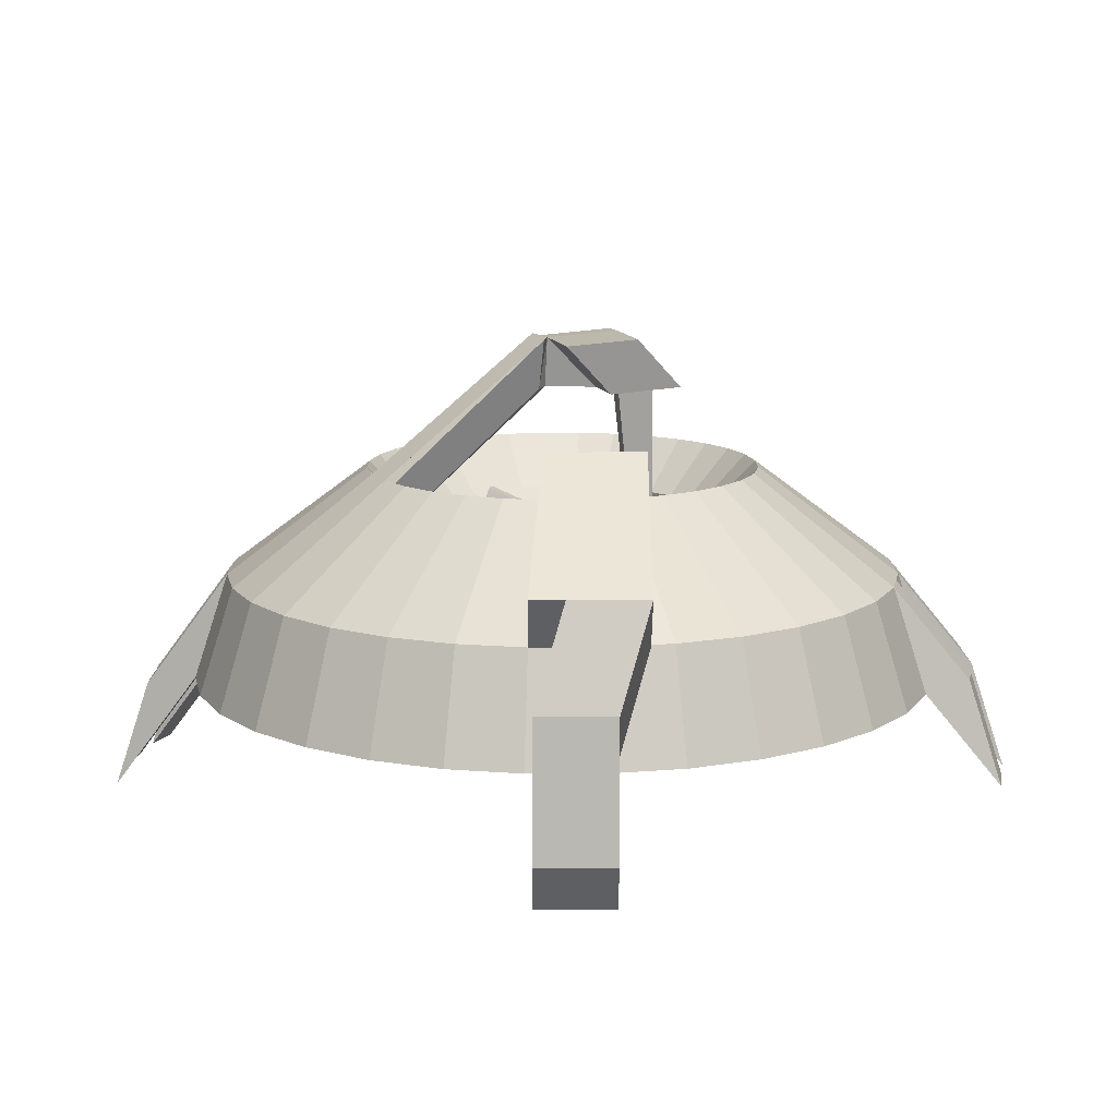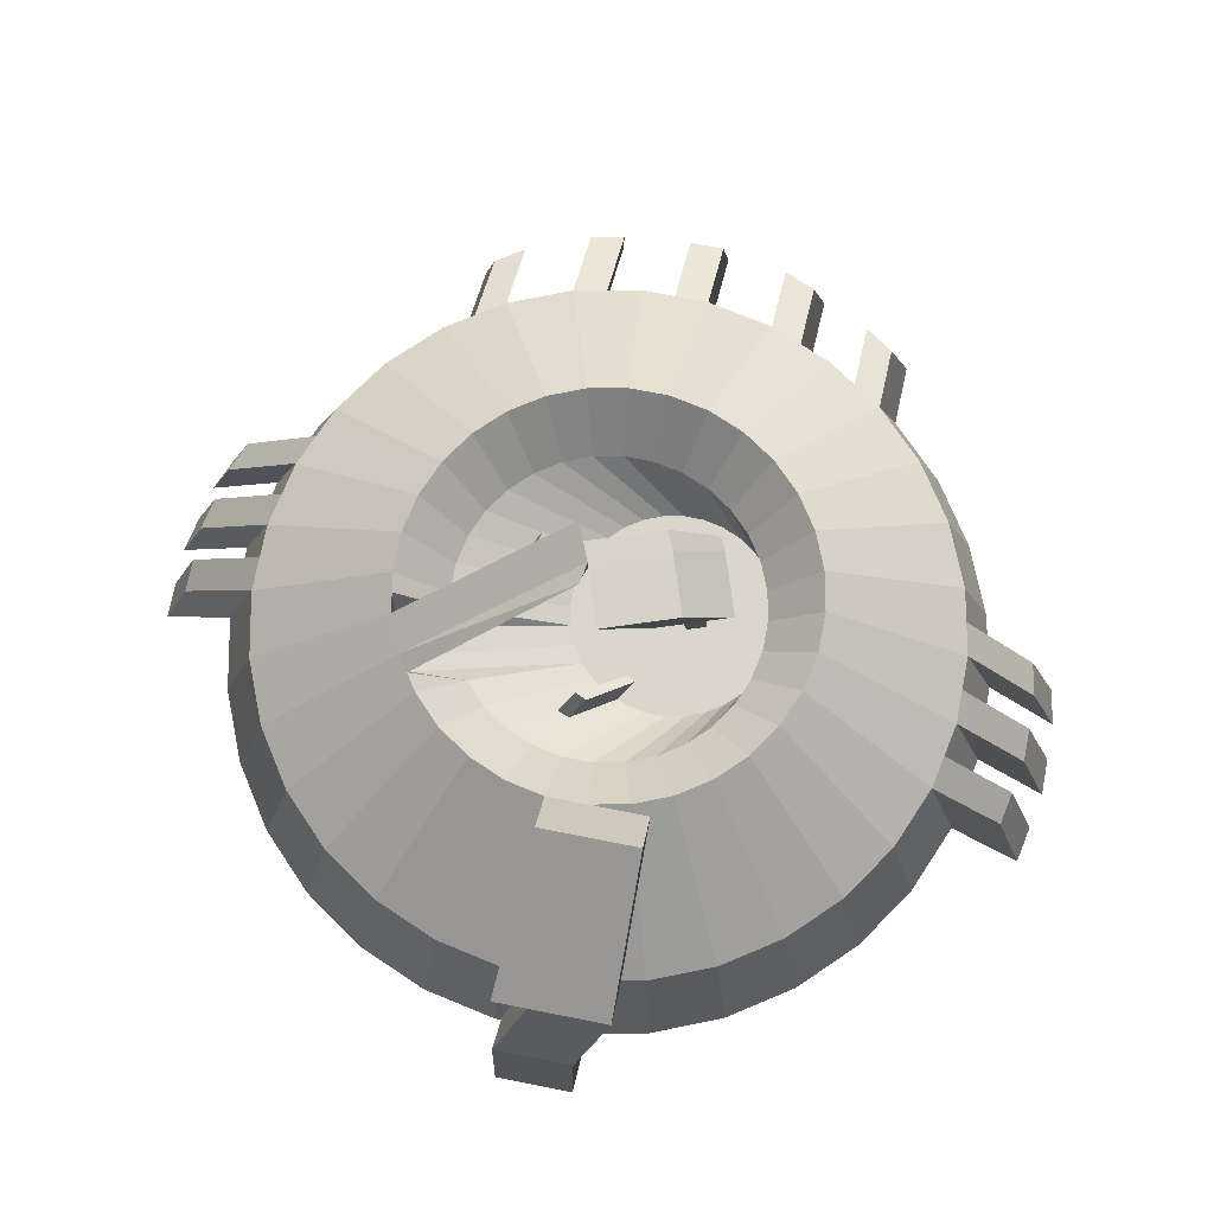
<metadata>
{"format":"obj","ext":"obj","renderer":"f3d","projection":"perspective","resolution":1024,"background":"white","views":[{"elev":12.1,"azim":72.8,"up":"+Y"},{"elev":74.1,"azim":84.2,"up":"+Y"}]}
</metadata>
<code>
o Cylinder
v 0 0.511 -1.663
v 0 1.455 -0.8763
v 0.3244 0.511 -1.631
v 0.171 1.455 -0.8594
v 0.6363 0.511 -1.536
v 0.3353 1.455 -0.8096
v 0.9237 0.511 -1.382
v 0.4868 1.455 -0.7286
v 1.176 0.511 -1.176
v 0.6196 1.455 -0.6196
v 1.382 0.511 -0.9237
v 0.7286 1.455 -0.4868
v 1.536 0.511 -0.6363
v 0.8096 1.455 -0.3353
v 1.631 0.511 -0.3244
v 0.8594 1.455 -0.171
v 1.663 0.511 -0
v 0.8763 1.455 -0
v 1.631 0.511 0.3244
v 0.8594 1.455 0.171
v 1.536 0.511 0.6363
v 0.8096 1.455 0.3353
v 1.382 0.511 0.9237
v 0.7286 1.455 0.4868
v 1.176 0.511 1.176
v 0.6196 1.455 0.6196
v 0.9237 0.511 1.382
v 0.4868 1.455 0.7286
v 0.6363 0.511 1.536
v 0.3353 1.455 0.8096
v 0.3244 0.511 1.631
v 0.171 1.455 0.8594
v -0 0.511 1.663
v -0 1.455 0.8763
v -0.3244 0.511 1.631
v -0.171 1.455 0.8594
v -0.6363 0.511 1.536
v -0.3353 1.455 0.8096
v -0.9237 0.511 1.382
v -0.4868 1.455 0.7286
v -1.176 0.511 1.176
v -0.6196 1.455 0.6196
v -1.382 0.511 0.9237
v -0.7286 1.455 0.4868
v -1.536 0.511 0.6363
v -0.8096 1.455 0.3353
v -1.631 0.511 0.3244
v -0.8594 1.455 0.171
v -1.663 0.511 -2e-06
v -0.8763 1.455 -1e-06
v -1.631 0.511 -0.3244
v -0.8594 1.455 -0.171
v -1.536 0.511 -0.6363
v -0.8096 1.455 -0.3353
v -1.382 0.511 -0.9237
v -0.7286 1.455 -0.4868
v -1.176 0.511 -1.176
v -0.6196 1.455 -0.6196
v -0.9237 0.511 -1.382
v -0.4868 1.455 -0.7286
v -0.6363 0.511 -1.536
v -0.3353 1.455 -0.8096
v -0.3244 0.511 -1.631
v -0.1709 1.455 -0.8594
v 0 1.007 -0.715
v 0.08536 1.007 -0.7065
v 0.1674 1.007 -0.6816
v 0.2431 1.007 -0.6412
v 0.3094 1.007 -0.5868
v 0.3638 1.007 -0.5205
v 0.4042 1.007 -0.4449
v 0.4291 1.007 -0.3628
v 0.4375 1.007 -0.2774
v 0.4291 1.007 -0.1921
v 0.4042 1.007 -0.11
v 0.3638 1.007 -0.03435
v 0.3094 1.007 0.03195
v 0.2431 1.007 0.08636
v 0.1674 1.007 0.1268
v 0.08536 1.007 0.1517
v 0 1.007 0.1601
v -0.08536 1.007 0.1517
v -0.1674 1.007 0.1268
v -0.2431 1.007 0.08636
v -0.3094 1.007 0.03195
v -0.3638 1.007 -0.03435
v -0.4042 1.007 -0.11
v -0.4291 1.007 -0.1921
v -0.4375 1.007 -0.2774
v -0.4291 1.007 -0.3628
v -0.4042 1.007 -0.4449
v -0.3638 1.007 -0.5205
v -0.3094 1.007 -0.5868
v -0.2431 1.007 -0.6412
v -0.1674 1.007 -0.6816
v -0.08536 1.007 -0.7065
v 0.1622 0.511 -1.647
v 0.08548 1.455 -0.8679
v 0 0.983 -1.508
v 0.2943 0.983 -1.479
v 0.4803 0.511 -1.583
v 0.2531 1.455 -0.8345
v 0.5772 0.983 -1.394
v 0.78 0.511 -1.459
v 0.4111 1.455 -0.7691
v 0.838 0.983 -1.254
v 1.05 0.511 -1.279
v 0.5532 1.455 -0.6741
v 1.067 0.983 -1.067
v 1.279 0.511 -1.05
v 0.6741 1.455 -0.5532
v 1.254 0.983 -0.838
v 1.459 0.511 -0.78
v 0.7691 1.455 -0.4111
v 1.394 0.983 -0.5772
v 1.583 0.511 -0.4803
v 0.8345 1.455 -0.2531
v 1.479 0.983 -0.2943
v 1.647 0.511 -0.1622
v 0.8679 1.455 -0.08548
v 1.508 0.983 -0
v 1.647 0.511 0.1622
v 0.8679 1.455 0.08547
v 1.479 0.983 0.2943
v 1.583 0.511 0.4803
v 0.8345 1.455 0.2531
v 1.394 0.983 0.5772
v 1.459 0.511 0.78
v 0.7691 1.455 0.4111
v 1.254 0.983 0.838
v 1.279 0.511 1.05
v 0.6741 1.455 0.5532
v 1.067 0.983 1.067
v 1.05 0.511 1.279
v 0.5532 1.455 0.6741
v 0.838 0.983 1.254
v 0.78 0.511 1.459
v 0.4111 1.455 0.7691
v 0.5772 0.983 1.394
v 0.4803 0.511 1.583
v 0.2531 1.455 0.8345
v 0.2943 0.983 1.479
v 0.1622 0.511 1.647
v 0.08548 1.455 0.8679
v -0 0.983 1.508
v -0.1622 0.511 1.647
v -0.08548 1.455 0.8679
v -0.2943 0.983 1.479
v -0.4803 0.511 1.583
v -0.2531 1.455 0.8345
v -0.5772 0.983 1.394
v -0.78 0.511 1.459
v -0.4111 1.455 0.7691
v -0.838 0.983 1.254
v -1.05 0.511 1.279
v -0.5532 1.455 0.6741
v -1.067 0.983 1.067
v -1.279 0.511 1.05
v -0.6741 1.455 0.5532
v -1.254 0.983 0.838
v -1.459 0.511 0.78
v -0.7691 1.455 0.4111
v -1.394 0.983 0.5772
v -1.583 0.511 0.4803
v -0.8345 1.455 0.2531
v -1.479 0.983 0.2943
v -1.647 0.511 0.1622
v -0.8679 1.455 0.08547
v -1.508 0.983 -2e-06
v -1.647 0.511 -0.1622
v -0.8679 1.455 -0.08548
v -1.479 0.983 -0.2943
v -1.583 0.511 -0.4803
v -0.8345 1.455 -0.2531
v -1.394 0.983 -0.5772
v -1.459 0.511 -0.78
v -0.7691 1.455 -0.4111
v -1.254 0.983 -0.838
v -1.279 0.511 -1.05
v -0.6741 1.455 -0.5532
v -1.067 0.983 -1.067
v -1.05 0.511 -1.279
v -0.5532 1.455 -0.6741
v -0.838 0.983 -1.254
v -0.78 0.511 -1.459
v -0.4111 1.455 -0.7691
v -0.5772 0.983 -1.394
v -0.4803 0.511 -1.583
v -0.2531 1.455 -0.8345
v -0.2943 0.983 -1.479
v -0.1622 0.511 -1.647
v -0.08547 1.455 -0.8679
v 0.04268 1.007 -0.7107
v 0.1264 1.007 -0.6941
v 0.2053 1.007 -0.6614
v 0.2762 1.007 -0.614
v 0.3366 1.007 -0.5537
v 0.384 1.007 -0.4827
v 0.4167 1.007 -0.4038
v 0.4333 1.007 -0.3201
v 0.4333 1.007 -0.2347
v 0.4167 1.007 -0.151
v 0.384 1.007 -0.07217
v 0.3366 1.007 -0.0012
v 0.2762 1.007 0.05916
v 0.2053 1.007 0.1066
v 0.1264 1.007 0.1392
v 0.04268 1.007 0.1559
v -0.04268 1.007 0.1559
v -0.1264 1.007 0.1392
v -0.2053 1.007 0.1066
v -0.2762 1.007 0.05916
v -0.3366 1.007 -0.0012
v -0.384 1.007 -0.07217
v -0.4167 1.007 -0.151
v -0.4333 1.007 -0.2347
v -0.4333 1.007 -0.3201
v -0.4167 1.007 -0.4038
v -0.384 1.007 -0.4827
v -0.3366 1.007 -0.5537
v -0.2762 1.007 -0.614
v -0.2053 1.007 -0.6614
v -0.1264 1.007 -0.6941
v -0.04268 1.007 -0.7107
v -0.365 1.231 -0.5462
v -0.4645 1.231 -0.4645
v -0.2514 1.231 0.6069
v -0.1282 1.231 0.6443
v 0.6443 1.231 -0.1282
v 0.6069 1.231 -0.2514
v 0 1.231 -0.6569
v -0.1282 1.231 -0.6443
v -0.5462 1.231 0.365
v -0.4645 1.231 0.4645
v 0.6069 1.231 0.2514
v 0.6443 1.231 0.1282
v -0.6569 1.231 -1e-06
v -0.6443 1.231 0.1282
v 0.2514 1.231 -0.6069
v 0.1282 1.231 -0.6443
v 0.365 1.231 0.5462
v 0.4645 1.231 0.4645
v -0.5462 1.231 -0.365
v -0.6069 1.231 -0.2514
v 0.5462 1.231 -0.365
v 0.4645 1.231 -0.4645
v -0 1.231 0.8698
v 0.1282 1.231 0.8571
v -0.2514 1.231 -0.6069
v -0.365 1.231 0.5462
v 0.6569 1.231 -0
v -0.6069 1.231 0.2514
v 0.5462 1.231 0.365
v -0.6443 1.231 -0.1282
v 0.365 1.231 -0.5462
v 0.2514 1.231 0.6069
v 0.1471 0.983 -1.494
v 0.4357 0.983 -1.436
v 0.7076 0.983 -1.324
v 0.9523 0.983 -1.16
v 1.16 0.983 -0.9523
v 1.324 0.983 -0.7076
v 1.436 0.983 -0.4357
v 1.494 0.983 -0.1471
v 1.494 0.983 0.1471
v 1.436 0.983 0.4357
v 1.324 0.983 0.7076
v 1.16 0.983 0.9523
v 0.9523 0.983 1.16
v 0.7076 0.983 1.324
v 0.4357 0.983 1.436
v 0.1471 0.983 1.494
v -0.1471 0.983 1.494
v -0.4357 0.983 1.436
v -0.7076 0.983 1.324
v -0.9523 0.983 1.16
v -1.16 0.983 0.9523
v -1.324 0.983 0.7076
v -1.436 0.983 0.4357
v -1.494 0.983 0.1471
v -1.494 0.983 -0.1471
v -1.436 0.983 -0.4357
v -1.324 0.983 -0.7076
v -1.16 0.983 -0.9523
v -0.9523 0.983 -1.16
v -0.7076 0.983 -1.324
v -0.4147 1.231 -0.5053
v -0.1471 0.983 -1.494
v -0.4357 0.983 -1.436
v -0.1898 1.231 0.6256
v 0.6256 1.231 -0.1898
v -0.06408 1.231 -0.6506
v -0.5053 1.231 0.4147
v 0.6256 1.231 0.1898
v -0.6506 1.231 0.06408
v 0.1898 1.231 -0.6256
v 0.4147 1.231 0.5053
v -0.5765 1.231 -0.3082
v 0.5053 1.231 -0.4147
v 0.06408 1.231 0.8635
v -0.3082 1.231 -0.5765
v -0.3082 1.231 0.5765
v 0.06408 1.231 -0.6506
v 0.6506 1.231 -0.06408
v -0.5765 1.231 0.3082
v 0.5765 1.231 0.3082
v -0.6506 1.231 -0.06408
v 0.3082 1.231 -0.5765
v 0.3082 1.231 0.5765
v -0.5053 1.231 -0.4147
v -0.06408 1.231 0.6506
v 0.5765 1.231 -0.3082
v -0.1898 1.231 -0.6256
v -0.4147 1.231 0.5053
v 0.6506 1.231 0.06408
v -0.6256 1.231 0.1898
v 0.5053 1.231 0.4147
v -0.6256 1.231 -0.1898
v 0.4147 1.231 -0.5053
v 0.1898 1.231 0.8385
v 0.04316 2.034 0.08498
v -0.1278 2.034 0.1018
v 0.1254 2.034 0.1247
v -0.04231 2.034 0.0934
v -0.1278 1.809 0.09531
v 0.000366 1.809 0.08269
v -0.06371 1.809 0.089
v 0.06198 1.809 0.1287
v 0.03537 2.052 -0.2423
v -0.05011 2.052 -0.2339
v -0.007428 1.828 -0.4575
v -0.0715 1.828 -0.4512
v 0.3073 2.024 0.07636
v 0.2645 1.8 -0.1388
v 0.2995 2.042 -0.2509
v 0.2567 1.818 -0.4661
v -0.003531 1.819 -0.2938
v 0.2606 1.809 -0.3024
v 0.1324 1.805 -0.1345
v 0.1246 1.823 -0.4618
v 0.1285 1.814 -0.2981
v -0.001583 1.814 -0.212
v 0.2626 1.804 -0.2206
v 0.0664 1.807 -0.1323
v 0.1907 1.82 -0.4639
v -0.00548 1.823 -0.3756
v 0.2587 1.813 -0.3843
v 0.1985 1.802 -0.1366
v 0.05861 1.825 -0.4596
v 0.1946 1.811 -0.3003
v 0.06251 1.816 -0.296
v 0.1305 1.809 -0.2163
v 0.1266 1.818 -0.38
v 0.1926 1.816 -0.3821
v 0.1965 1.807 -0.2185
v 0.06445 1.812 -0.2142
v 0.06056 1.821 -0.3778
v 0.0623 0.9634 -0.3657
v 0.03084 0.9646 -0.3647
v 0.06323 0.9613 -0.3267
v 0.06137 0.9656 -0.4047
v 0.03176 0.9624 -0.3257
v 0.02991 0.9667 -0.4037
v 0.9752 1.686 0.3856
v 1 1.686 0.3034
v 1.559 1.214 0.6275
v 1.602 1.214 0.486
v 0.3869 1.119 0.2482
v 0.323 1.007 0.01537
v -0.2242 1.007 0.09647
v -0.304 1.119 0.3163
v -0.2567 1.119 0.3416
v -0.3366 1.231 0.5614
v 0.421 1.119 0.2068
v 0.4849 1.231 0.4396
v -0.2804 1.119 0.3289
v 0.4039 1.119 0.2275
v 0.2902 1.199 -0.04401
v -0.2623 1.199 0.0104
v 0.3174 1.199 -0.07716
v -0.2245 1.199 0.03061
v 0.3677 1.311 0.1723
v 0.3038 1.199 -0.06059
v -0.2434 1.199 0.02051
v -0.3232 1.311 0.2403
v -0.2759 1.311 0.2656
v 0.4017 1.311 0.1308
v -0.2996 1.311 0.253
v 0.3847 1.311 0.1515
v 0.9326 1.455 -0.07034
v 1.535 0.983 0.1123
v 1.098 1.686 -0.02009
v 1.7 1.214 0.1625
v 1.531 0.5558 0.601
v 1.696 0.7865 0.6512
v 1.629 0.5558 0.2775
v 1.794 0.7865 0.3278
v 1.578 -0.03843 0.6153
v 1.744 0.1923 0.6656
v 1.676 -0.03843 0.2919
v 1.842 0.1923 0.3421
v 0.4246 0.09098 -1.961
v 0.7365 0.09098 -1.867
v 1.024 0.09098 -1.713
v 0.2624 0.09098 -1.977
v 0.3945 0.563 -1.81
v 0.5806 0.09098 -1.914
v 0.6775 0.563 -1.724
v 0.8802 0.09098 -1.79
v 0.9382 0.563 -1.585
v 0.2474 0.563 -1.824
v 0.536 0.563 -1.767
v 0.8079 0.563 -1.654
v -0.5095 -0.01246 1.977
v -0.8214 -0.01246 1.882
v -1.109 -0.01246 1.729
v -0.4794 0.4595 1.826
v -0.6654 -0.01246 1.93
v -0.7623 0.4595 1.74
v -0.9651 -0.01246 1.806
v -1.023 0.4595 1.6
v -1.235 -0.01246 1.625
v -0.6208 0.4595 1.783
v -0.8927 0.4595 1.67
v -1.137 0.4595 1.507
v -1.938 0.3625 0.2174
v -1.969 0.3625 -0.107
v -1.843 0.3625 -0.7433
v -1.689 0.3625 -1.031
v -1.231 0.3625 -1.489
v -1.89 0.3625 0.3733
v -1.786 0.8345 0.1873
v -1.815 0.8345 -0.107
v -1.953 0.3625 -0.2692
v -1.89 0.3625 -0.5873
v -1.7 0.8345 -0.6842
v -1.561 0.8345 -0.945
v -1.586 0.3625 -1.157
v -1.357 0.3625 -1.386
v -1.145 0.8345 -1.361
v -1.743 0.8345 0.3287
v -1.801 0.8345 -0.2541
v -1.743 0.8345 -0.5427
v -1.467 0.8345 -1.059
v -1.259 0.8345 -1.267
f 257 98 4 100
f 258 102 6 103
f 259 105 8 106
f 260 108 10 109
f 261 111 12 112
f 262 114 14 115
f 263 117 16 118
f 264 120 18 121
f 265 123 20 124
f 126 365 392 390
f 267 129 24 130
f 268 132 26 133
f 269 135 28 136
f 270 138 30 139
f 271 141 32 142
f 272 144 34 145
f 273 147 36 148
f 274 150 38 151
f 275 153 40 154
f 276 156 42 157
f 277 159 44 160
f 278 162 46 163
f 279 165 48 166
f 280 168 50 169
f 281 171 52 172
f 282 174 54 175
f 283 177 56 178
f 284 180 58 181
f 285 183 60 184
f 286 186 62 187
f 287 226 93 221
f 288 192 2 99
f 289 189 64 190
f 1 97 3 101 5 104 7 107 9 110 11 113 13 116 15 119 17 122 19 125 21 128 23 131 25 134 27 137 29 140 31 143 33 146 35 149 37 152 39 155 41 158 43 161 45 164 47 167 49 170 51 173 53 176 55 179 57 182 59 185 61 188 63 191
f 369 370 211 83 210 82 209 81 208 80 207 79 206 78 205 77
f 290 228 82 210
f 291 230 71 199
f 292 232 96 224
f 293 234 85 213
f 294 236 74 202
f 295 238 88 216
f 296 240 66 194
f 297 242 368 77 205
f 298 244 91 219
f 299 246 69 197
f 300 248 80 208
f 301 225 94 222
f 302 227 83 211 372
f 303 231 65 193
f 304 229 72 200
f 305 233 86 214
f 306 235 75 203
f 307 237 89 217
f 308 239 67 195
f 309 241 78 206
f 310 243 92 220
f 311 247 81 209
f 312 245 70 198
f 313 249 95 223
f 314 250 371 84 212
f 315 251 73 201
f 316 252 87 215
f 317 253 76 204 374
f 318 254 90 218
f 319 255 68 196
f 320 256 79 207
f 101 258 412 407
f 1 99 257 97
f 99 2 98 257
f 259 106 410 413
f 3 100 258 101
f 100 4 102 258
f 104 259 413 409
f 5 103 259 104
f 103 6 105 259
f 107 260 109 9
f 7 106 260 107
f 106 8 108 260
f 110 261 112 11
f 9 109 261 110
f 109 10 111 261
f 113 262 115 13
f 11 112 262 113
f 112 12 114 262
f 116 263 118 15
f 13 115 263 116
f 115 14 117 263
f 119 264 121 17
f 15 118 264 119
f 118 16 120 264
f 122 265 124 19
f 17 121 265 122
f 121 18 123 265
f 125 266 127 21
f 19 124 266 125
f 124 20 126 266
f 128 267 130 23
f 21 127 267 128
f 127 22 129 267
f 131 268 133 25
f 23 130 268 131
f 130 24 132 268
f 134 269 136 27
f 25 133 269 134
f 133 26 135 269
f 137 270 139 29
f 27 136 270 137
f 136 28 138 270
f 140 271 142 31
f 29 139 271 140
f 139 30 141 271
f 143 272 145 33
f 31 142 272 143
f 142 32 144 272
f 146 273 148 35
f 33 145 273 146
f 145 34 147 273
f 149 274 151 37
f 275 152 420 424
f 148 36 150 274
f 152 275 154 39
f 154 276 425 421
f 151 38 153 275
f 155 276 157 41
f 276 155 422 425
f 154 40 156 276
f 158 277 160 43
f 41 157 277 158
f 157 42 159 277
f 161 278 163 45
f 43 160 278 161
f 160 44 162 278
f 170 49 427 434
f 45 163 279 164
f 163 46 165 279
f 167 280 169 49
f 47 166 280 167
f 166 48 168 280
f 170 281 172 51
f 173 282 443 435
f 169 50 171 281
f 55 178 437 429
f 51 172 282 173
f 172 52 174 282
f 176 283 178 55
f 53 175 283 176
f 175 54 177 283
f 179 284 181 57
f 49 169 433 427
f 178 56 180 284
f 59 182 439 430
f 57 181 285 182
f 181 58 183 285
f 185 286 187 61
f 59 184 286 185
f 184 60 186 286
f 225 287 221 94
f 60 183 287 225
f 183 58 226 287
f 191 288 99 1
f 63 190 288 191
f 190 64 192 288
f 188 289 190 63
f 61 187 289 188
f 187 62 189 289
f 227 290 210 83
f 38 150 290 227
f 150 36 228 290
f 229 291 199 72
f 16 117 291 229
f 117 14 230 291
f 231 292 224 65
f 2 192 292 231
f 192 64 232 292
f 233 293 213 86
f 44 159 293 233
f 159 42 234 293
f 235 294 202 75
f 22 126 294 235
f 126 20 236 294
f 237 295 216 89
f 50 168 295 237
f 168 48 238 295
f 239 296 194 67
f 6 102 296 239
f 102 4 240 296
f 241 297 205 78
f 28 135 297 241
f 135 26 242 297
f 243 298 219 92
f 56 177 298 243
f 177 54 244 298
f 245 299 197 70
f 12 111 299 245
f 111 10 246 299
f 247 300 208 81
f 248 300 327 326
f 141 320 328 323
f 249 301 222 95
f 62 186 301 249
f 186 60 225 301
f 371 376 388 385
f 40 153 302 373 250
f 153 38 227 302
f 240 303 193 66
f 4 98 303 240
f 98 2 231 303
f 251 304 200 73
f 18 120 304 251
f 120 16 229 304
f 252 305 214 87
f 46 162 305 252
f 162 44 233 305
f 253 306 203 76
f 24 129 306 253
f 129 22 235 306
f 254 307 217 90
f 52 171 307 254
f 171 50 237 307
f 255 308 195 68
f 8 105 308 255
f 105 6 239 308
f 256 309 206 79
f 30 138 309 256
f 138 28 241 309
f 226 310 220 93
f 58 180 310 226
f 180 56 243 310
f 228 311 209 82
f 36 147 311 228
f 147 34 247 311
f 230 312 198 71
f 14 114 312 230
f 114 12 245 312
f 232 313 223 96
f 64 189 313 232
f 189 62 249 313
f 234 314 212 85
f 42 156 314 234
f 156 40 250 314
f 236 315 201 74
f 20 123 315 236
f 123 18 251 315
f 238 316 215 88
f 48 165 316 238
f 165 46 252 316
f 376 372 386 388
f 26 132 317 375 242
f 132 24 253 317
f 244 318 218 91
f 54 174 318 244
f 174 52 254 318
f 246 319 196 69
f 10 108 319 246
f 108 8 255 319
f 248 320 207 80
f 320 248 326 328
f 141 30 256 320
f 322 324 327 325
f 326 327 332 331 346 337 342
f 321 323 328 326
f 300 247 325 327
f 34 144 324 322
f 32 141 323 321
f 247 34 322 325
f 144 32 321 324
f 330 329 331 332
f 327 324 330 332
f 329 321 333 335
f 324 321 329 330
f 333 334 343 338 347 336 335
f 354 345 336 347
f 331 329 335 336 345 340 349
f 321 326 344 339 348 334 333
f 355 350 338 343
f 357 353 361 363
f 357 349 340 353
f 350 354 347 338
f 341 353 354 350
f 353 340 345 354
f 348 355 343 334
f 339 352 355 348
f 352 341 350 355
f 344 356 352 339
f 326 342 356 344
f 342 337 351 356
f 351 357 363 359
f 337 346 357 351
f 346 331 349 357
f 362 359 358 360
f 359 363 361 358
f 356 351 359 362
f 352 356 362 360
f 341 352 360 358
f 353 341 358 361
f 367 365 364 366
f 127 266 367 366
f 22 127 366 364
f 126 22 364 365
f 66 193 65 224 96 223 95 222 94 221 93 220 92 219 91 218 90 217 89 216 88 215 87 214 86 213 85 212 84 370 369 204 76 203 75 202 74 201 73 200 72 199 71 198 70 197 69 196 68 195 67 194
f 368 377 389 382
f 250 373 376 371
f 373 302 372 376
f 377 374 387 389
f 242 375 377 368
f 375 317 374 377
f 388 386 381 384
f 389 387 380 383
f 385 388 384 379
f 382 389 383 378
f 84 371 385 379
f 370 84 379 384
f 369 77 378 383
f 374 204 380 387
f 372 211 381 386
f 211 370 384 381
f 204 369 383 380
f 77 368 382 378
f 391 390 392 393
f 266 391 396 394
f 365 367 393 392
f 266 126 390 391
f 394 396 400 398
f 393 367 395 397
f 391 393 397 396
f 367 266 394 395
f 399 398 400 401
f 397 395 399 401
f 396 397 401 400
f 395 394 398 399
f 405 411 406 402
f 407 412 408 403
f 409 413 410 404
f 258 103 408 412
f 97 257 411 405
f 257 100 406 411
f 106 7 404 410
f 7 104 409 404
f 103 5 403 408
f 5 101 407 403
f 100 3 402 406
f 3 97 405 402
f 414 417 423 418
f 415 419 424 420
f 416 421 425 422
f 151 275 424 419
f 274 149 418 423
f 148 274 423 417
f 155 39 416 422
f 152 37 415 420
f 149 35 414 418
f 39 154 421 416
f 37 151 419 415
f 35 148 417 414
f 431 441 432 426
f 427 433 442 434
f 435 443 436 428
f 429 437 444 438
f 439 445 440 430
f 282 175 436 443
f 178 284 444 437
f 179 55 429 438
f 281 170 434 442
f 182 285 445 439
f 285 184 440 445
f 166 47 426 432
f 164 279 441 431
f 284 179 438 444
f 47 164 431 426
f 175 53 428 436
f 279 166 432 441
f 53 173 435 428
f 184 59 430 440
f 169 281 442 433

</code>
